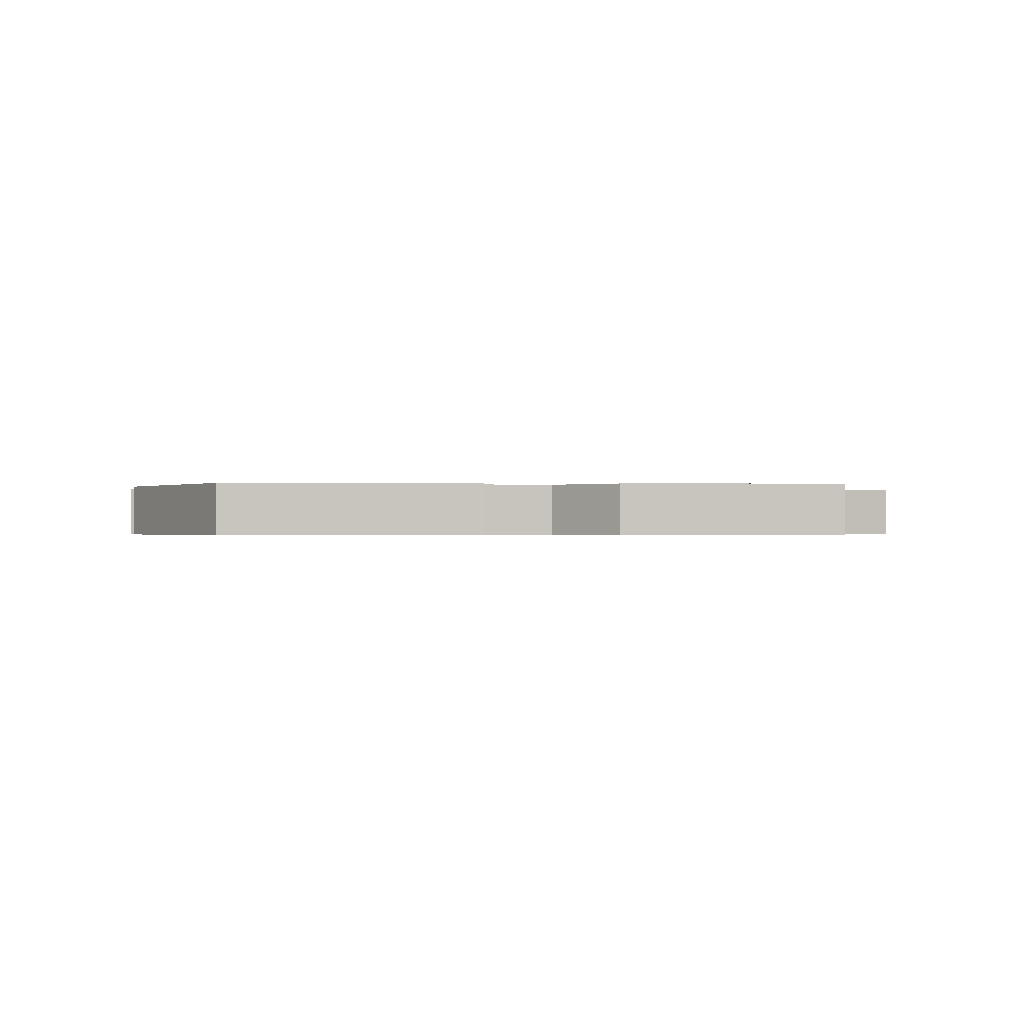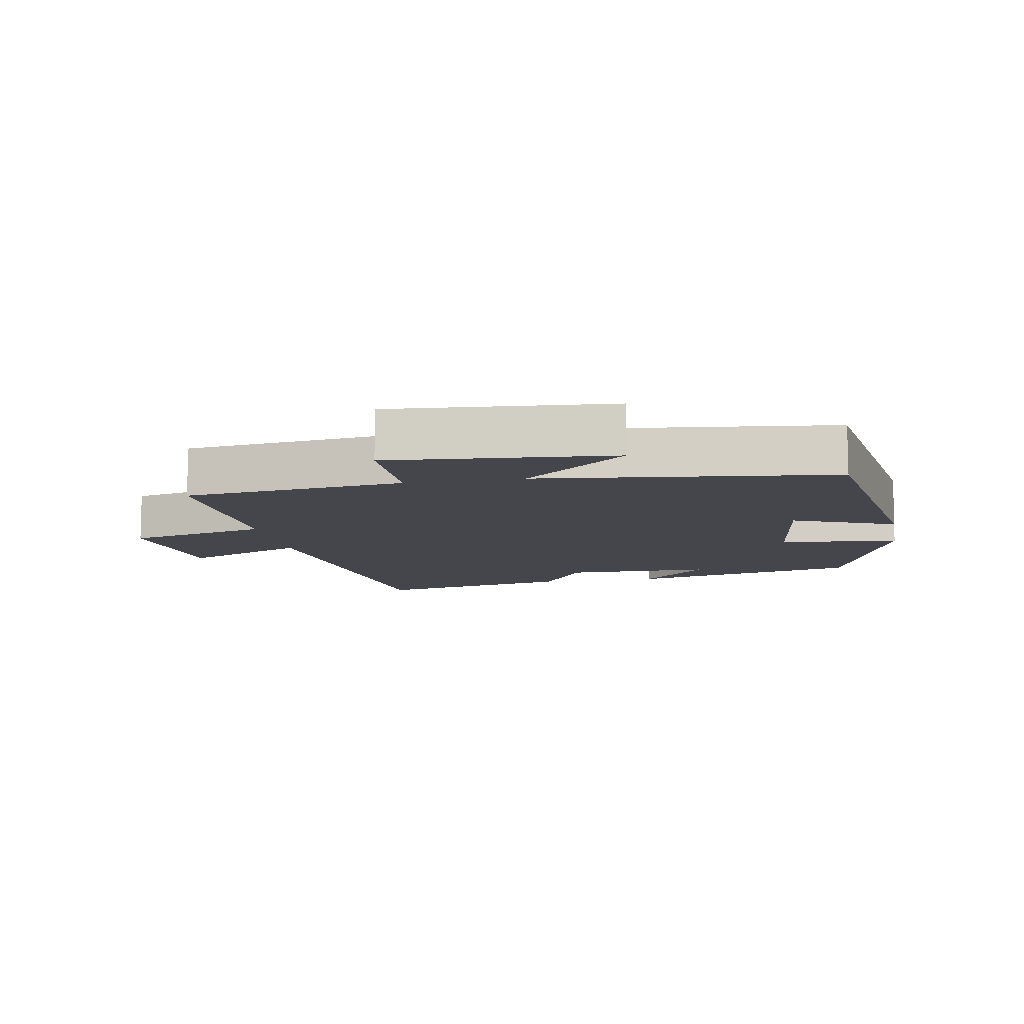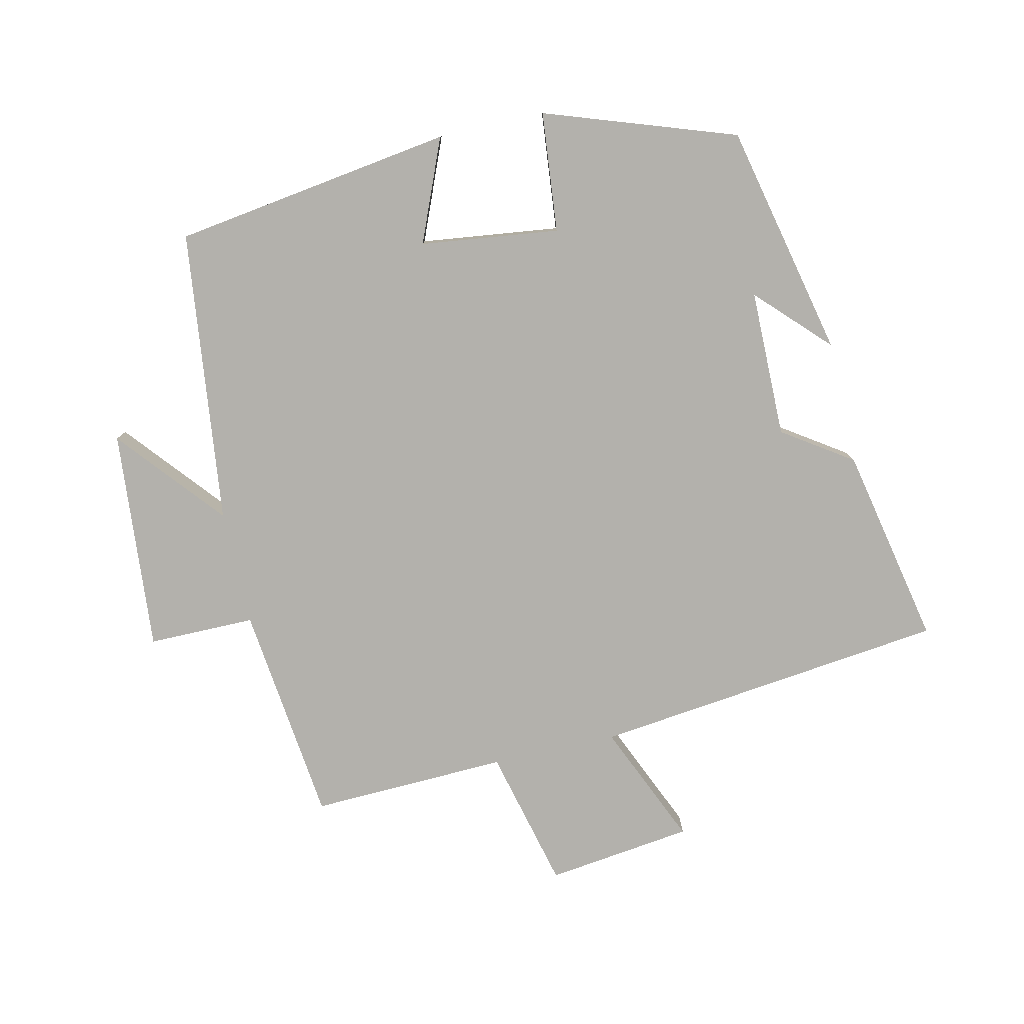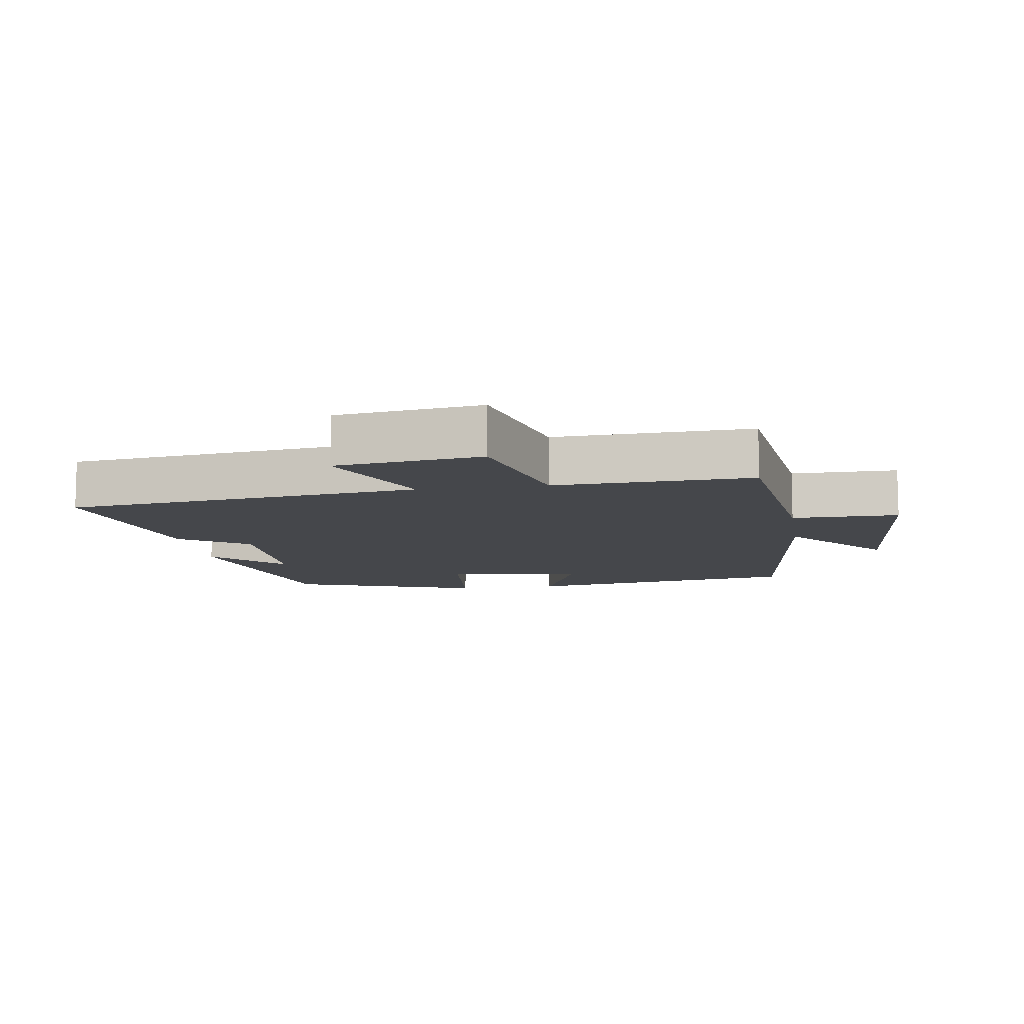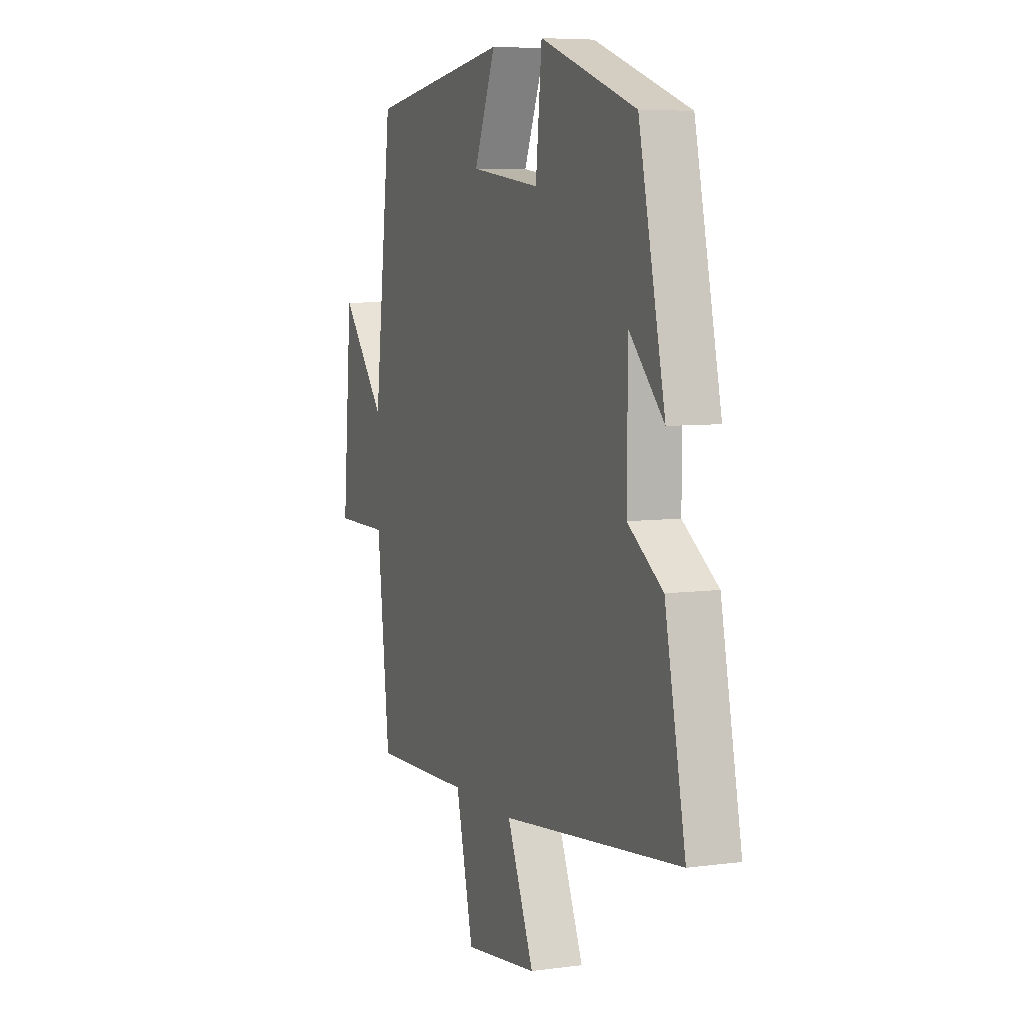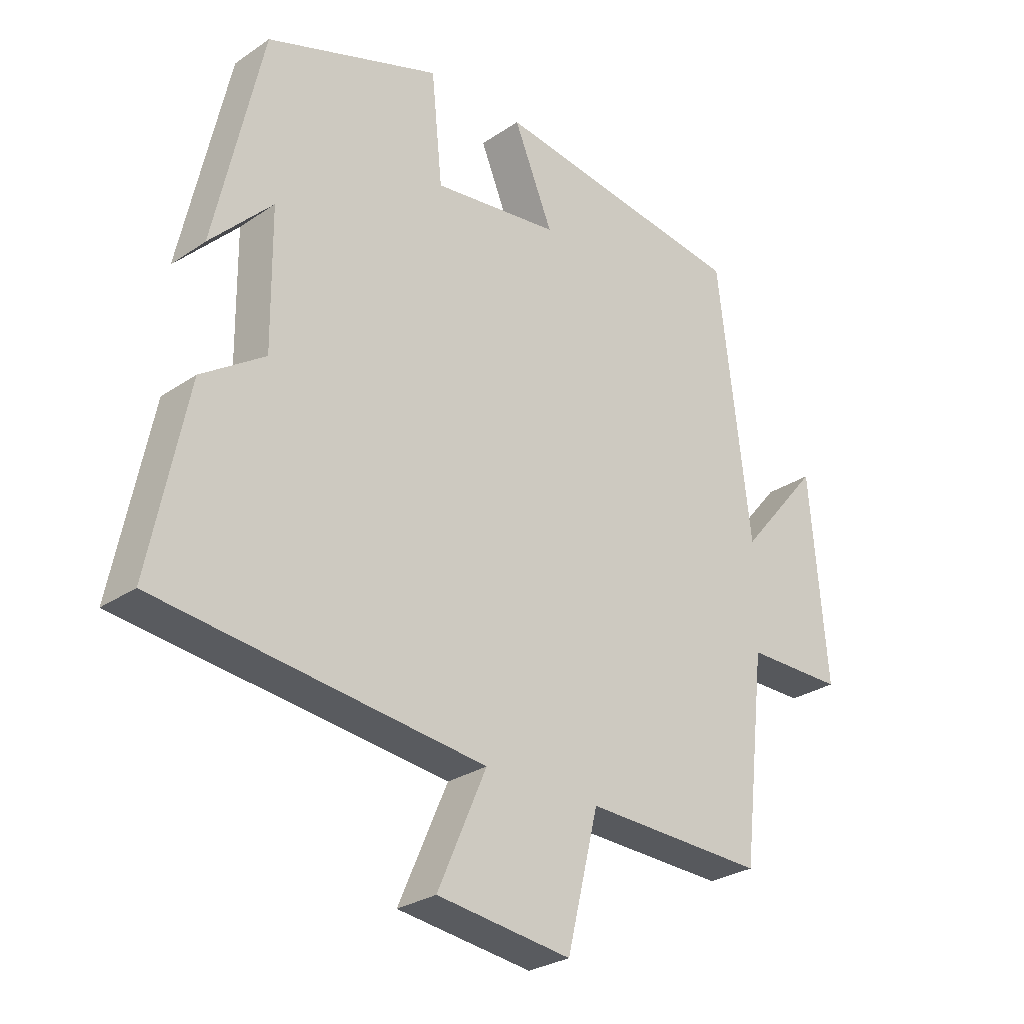
<metadata>
{"format":"obj","ext":"obj","renderer":"f3d","projection":"perspective","resolution":1024,"background":"white","views":[{"elev":-0.4,"azim":77.9,"up":"+Y"},{"elev":-10.1,"azim":-79.5,"up":"+Y"},{"elev":-79.1,"azim":12.8,"up":"+Y"},{"elev":-10.2,"azim":-171.0,"up":"+Y"},{"elev":6.5,"azim":68.3,"up":"+Z"},{"elev":-27.8,"azim":136.0,"up":"+Z"}]}
</metadata>
<code>
v -0.462 0.07 -0.51
v -0.5 0.07 -0.179
v -0.661 0.07 -0.179
v -0.633 0.07 0.155
v -0.5 0.07 -0.003
v -0.447 0.07 0.439
v -0.026 0.07 0.5
v -0.09 0.07 0.346
v 0.118 0.07 0.32
v 0.136 0.07 0.5
v 0.422 0.07 0.401
v 0.5 0.07 0.05
v 0.398 0.07 0.154
v 0.396 0.07 -0.068
v 0.5 0.07 -0.138
v 0.561 0.07 -0.438
v 0.027 0.07 -0.5
v 0.107 0.07 -0.684
v -0.113 0.07 -0.712
v -0.165 0.07 -0.5
v -0.462 0 -0.51
v -0.5 0 -0.179
v -0.661 0 -0.179
v -0.633 0 0.155
v -0.5 0 -0.003
v -0.447 0 0.439
v -0.026 0 0.5
v -0.09 0 0.346
v 0.118 0 0.32
v 0.136 0 0.5
v 0.422 0 0.401
v 0.5 0 0.05
v 0.398 0 0.154
v 0.396 0 -0.068
v 0.5 0 -0.138
v 0.561 0 -0.438
v 0.027 0 -0.5
v 0.107 0 -0.684
v -0.113 0 -0.712
v -0.165 0 -0.5
f 17 18 19 20
f 16 17 20
f 15 16 20
f 14 15 20
f 20 1 2
f 14 20 2
f 13 14 2
f 10 11 12 13
f 9 10 13
f 13 2 3
f 9 13 3
f 8 9 3
f 5 6 7 8
f 5 8 3
f 3 4 5
f 40 39 38 37
f 40 37 36
f 40 36 35
f 40 35 34
f 22 21 40
f 22 40 34
f 22 34 33
f 33 32 31 30
f 33 30 29
f 23 22 33
f 23 33 29
f 23 29 28
f 28 27 26 25
f 23 28 25
f 25 24 23
f 1 21 22 2
f 2 22 23 3
f 3 23 24 4
f 4 24 25 5
f 5 25 26 6
f 6 26 27 7
f 7 27 28 8
f 8 28 29 9
f 9 29 30 10
f 10 30 31 11
f 11 31 32 12
f 12 32 33 13
f 13 33 34 14
f 14 34 35 15
f 15 35 36 16
f 16 36 37 17
f 17 37 38 18
f 18 38 39 19
f 19 39 40 20
f 20 40 21 1

</code>
